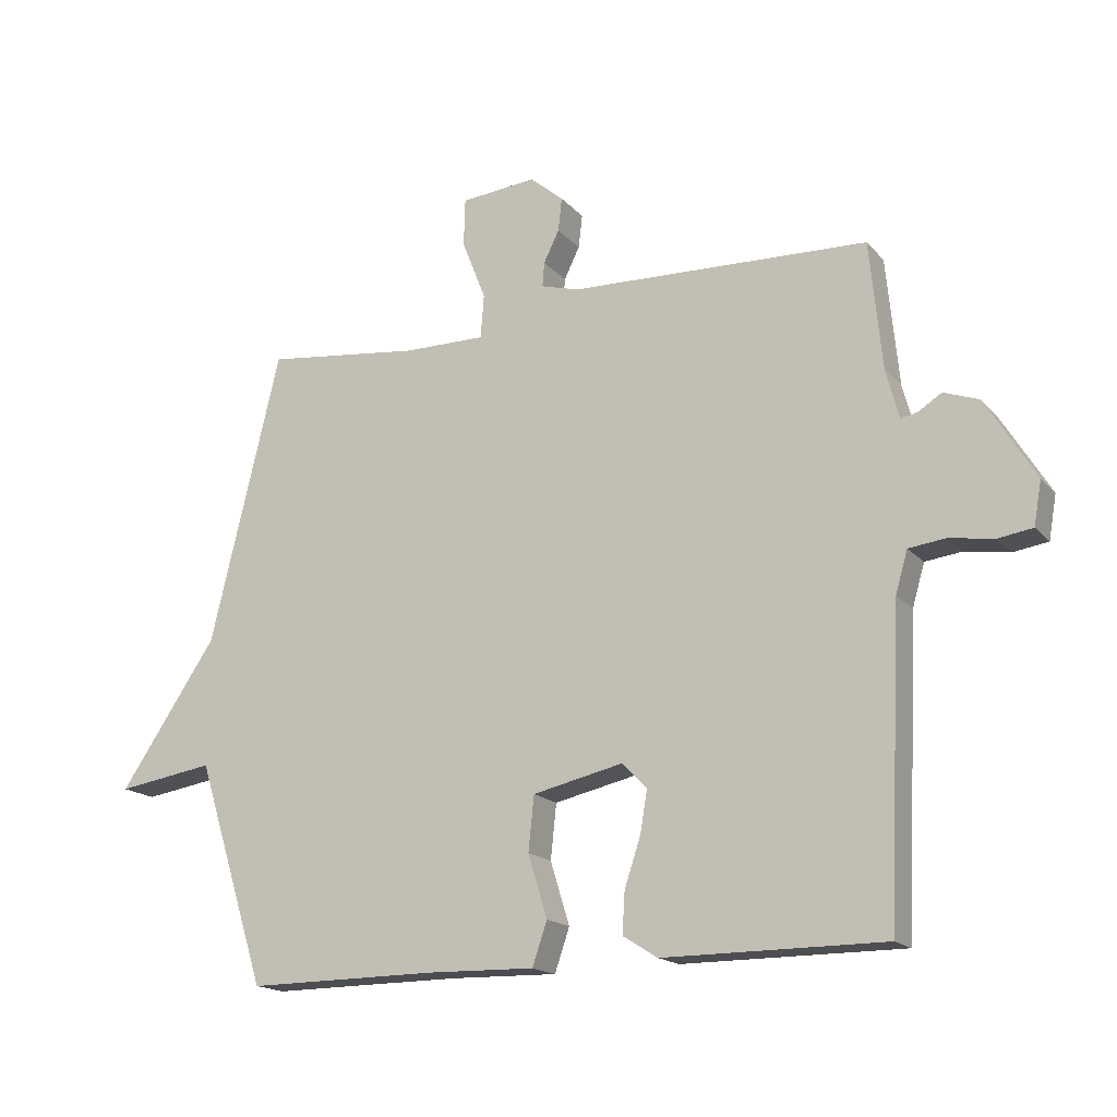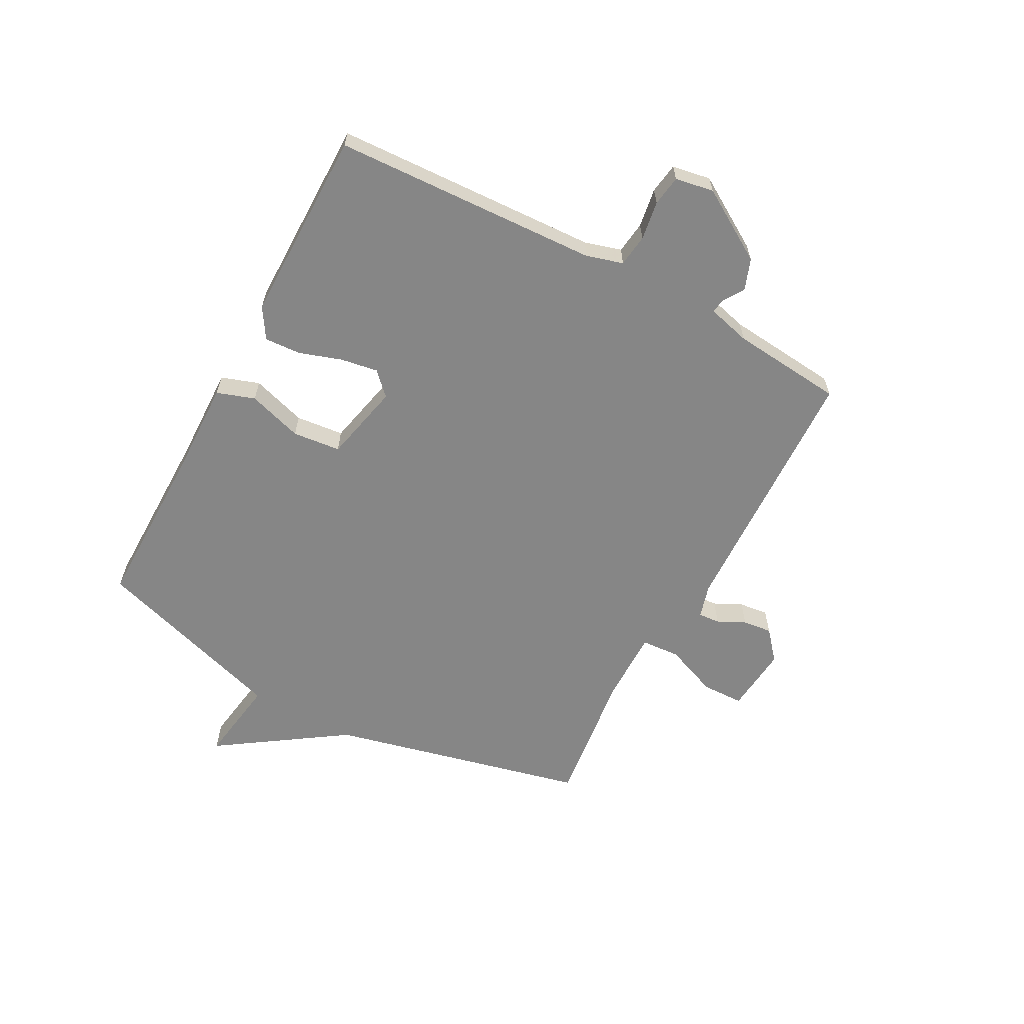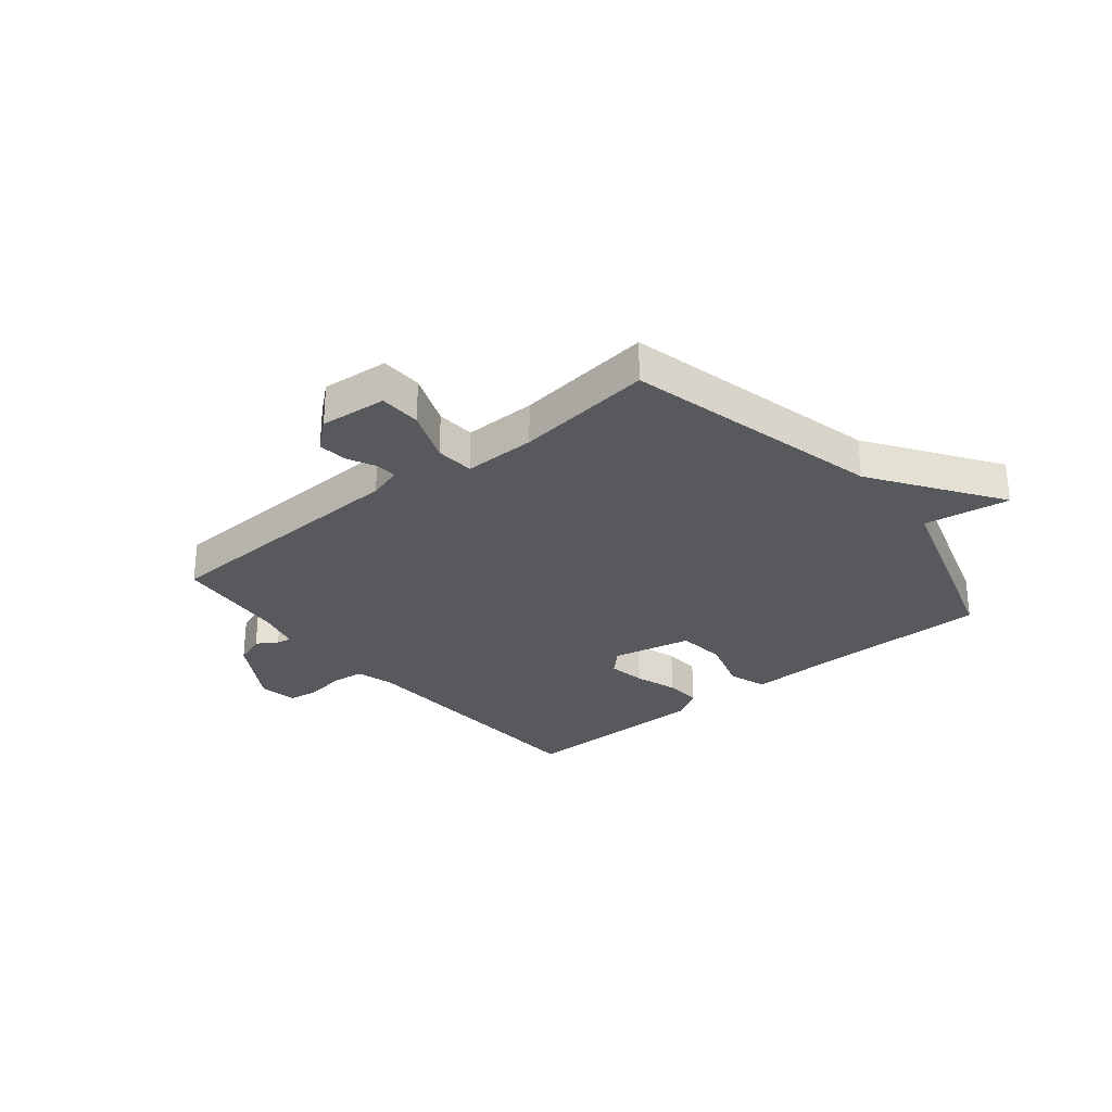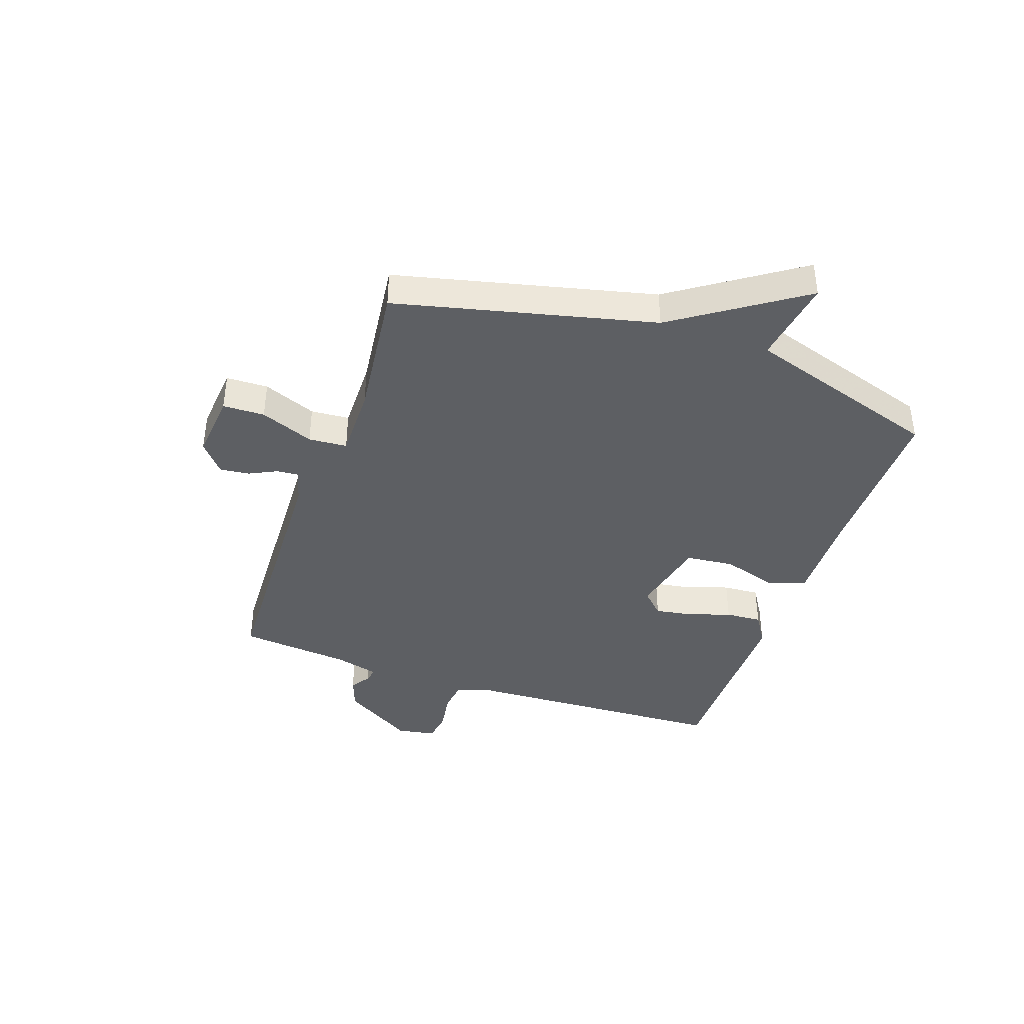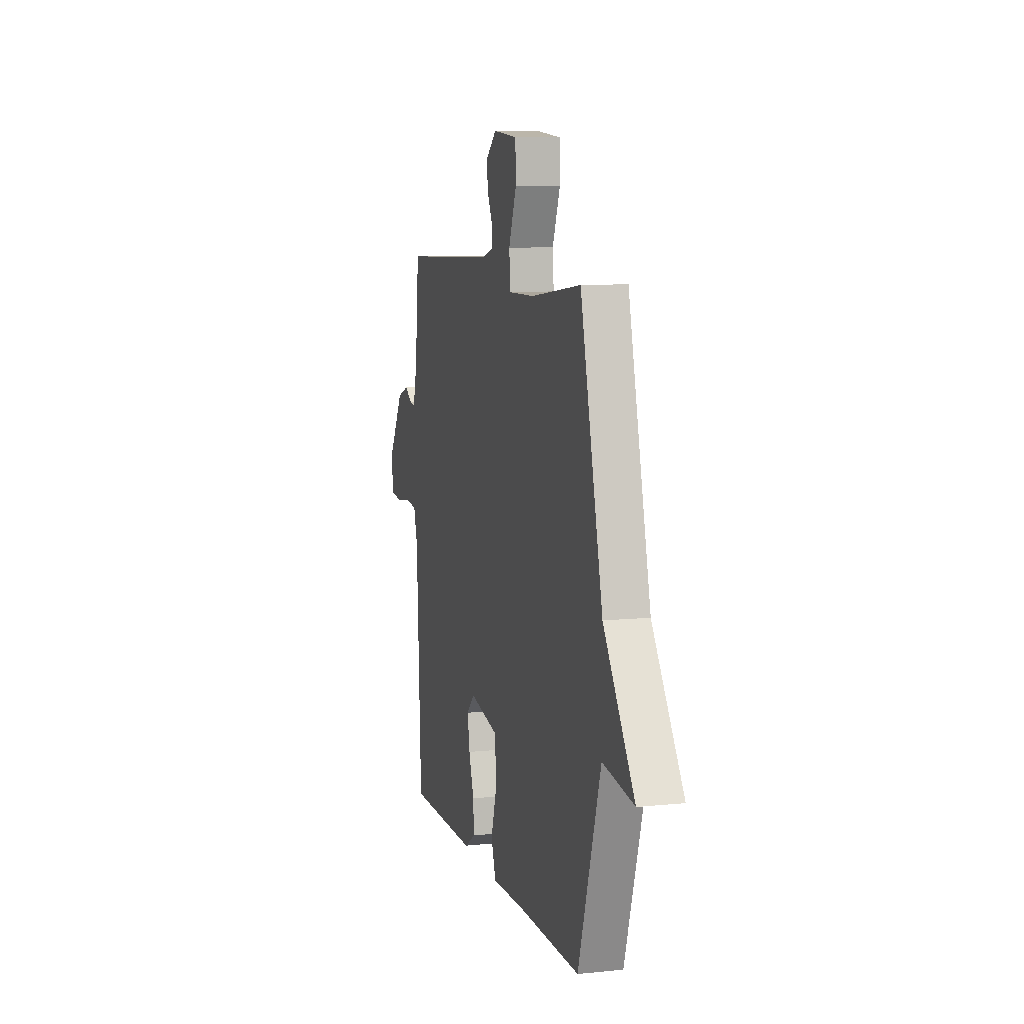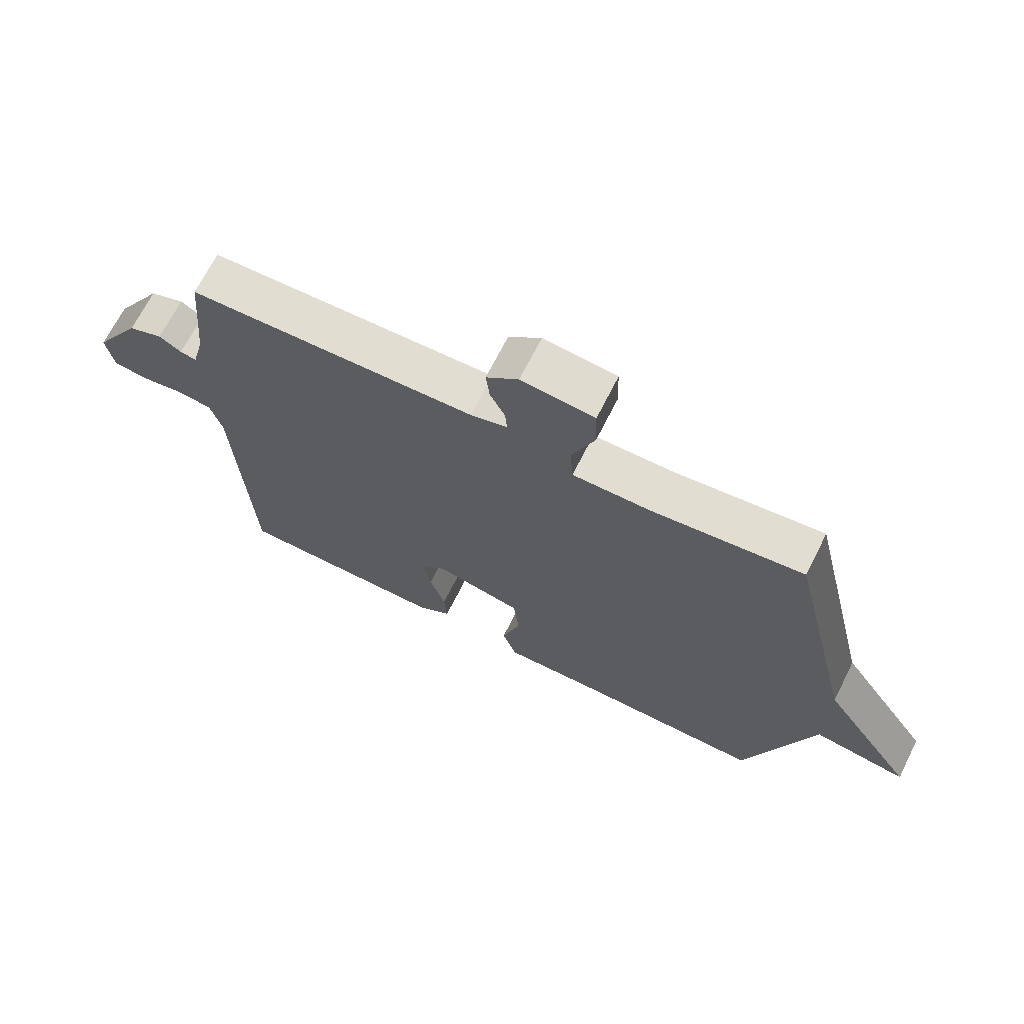
<metadata>
{"format":"obj","ext":"obj","renderer":"f3d","projection":"perspective","resolution":1024,"background":"white","views":[{"elev":-17.0,"azim":-152.9,"up":"+Z"},{"elev":-62.2,"azim":-118.3,"up":"+Y"},{"elev":-29.1,"azim":39.4,"up":"+Y"},{"elev":-40.2,"azim":70.8,"up":"+Y"},{"elev":8.7,"azim":74.6,"up":"+Z"},{"elev":68.6,"azim":26.7,"up":"+Z"}]}
</metadata>
<code>
v 0.5 0.07 -0.5
v 0.205 0.07 -0.498
v 0.037 0.07 -0.502
v 0.014 0.07 -0.435
v 0.044 0.07 -0.338
v 0.035 0.07 -0.253
v -0.105 0.07 -0.222
v -0.144 0.07 -0.261
v -0.133 0.07 -0.327
v -0.108 0.07 -0.402
v -0.104 0.07 -0.466
v -0.158 0.07 -0.5
v -0.5 0.07 -0.5
v -0.522 0.07 -0.03
v -0.541 0.07 0.035
v -0.598 0.07 0.042
v -0.667 0.07 0.031
v -0.721 0.07 0.039
v -0.733 0.07 0.107
v -0.656 0.07 0.233
v -0.601 0.07 0.253
v -0.565 0.07 0.23
v -0.539 0.07 0.225
v -0.519 0.07 0.302
v -0.5 0.07 0.5
v -0.036 0.07 0.517
v 0.023 0.07 0.534
v 0.02 0.07 0.572
v -0.004 0.07 0.621
v -0.01 0.07 0.673
v 0.042 0.07 0.717
v 0.16 0.07 0.706
v 0.162 0.07 0.632
v 0.125 0.07 0.538
v 0.13 0.07 0.47
v 0.257 0.07 0.471
v 0.5 0.07 0.5
v 0.609 0.07 0.046
v 0.76 0.07 -0.177
v 0.609 0.07 -0.154
v 0.5 0 -0.5
v 0.205 0 -0.498
v 0.037 0 -0.502
v 0.014 0 -0.435
v 0.044 0 -0.338
v 0.035 0 -0.253
v -0.105 0 -0.222
v -0.144 0 -0.261
v -0.133 0 -0.327
v -0.108 0 -0.402
v -0.104 0 -0.466
v -0.158 0 -0.5
v -0.5 0 -0.5
v -0.522 0 -0.03
v -0.541 0 0.035
v -0.598 0 0.042
v -0.667 0 0.031
v -0.721 0 0.039
v -0.733 0 0.107
v -0.656 0 0.233
v -0.601 0 0.253
v -0.565 0 0.23
v -0.539 0 0.225
v -0.519 0 0.302
v -0.5 0 0.5
v -0.036 0 0.517
v 0.023 0 0.534
v 0.02 0 0.572
v -0.004 0 0.621
v -0.01 0 0.673
v 0.042 0 0.717
v 0.16 0 0.706
v 0.162 0 0.632
v 0.125 0 0.538
v 0.13 0 0.47
v 0.257 0 0.471
v 0.5 0 0.5
v 0.609 0 0.046
v 0.76 0 -0.177
v 0.609 0 -0.154
f 38 39 40
f 40 1 2
f 38 40 2
f 37 38 2
f 36 37 2
f 35 36 2 3
f 34 35 3
f 32 33 34
f 31 32 34
f 30 31 34
f 29 30 34
f 28 29 34
f 27 28 34
f 26 27 34
f 24 25 26
f 23 24 26 34
f 20 21 22
f 19 20 22
f 18 19 22
f 17 18 22
f 16 17 22
f 15 16 22 23
f 14 15 23 34
f 12 13 14
f 11 12 14
f 10 11 14
f 9 10 14
f 8 9 14
f 7 8 14 34
f 3 4 5
f 34 3 5
f 34 5 6
f 6 7 34
f 80 79 78
f 42 41 80
f 42 80 78
f 42 78 77
f 42 77 76
f 43 42 76 75
f 43 75 74
f 74 73 72
f 74 72 71
f 74 71 70
f 74 70 69
f 74 69 68
f 74 68 67
f 74 67 66
f 66 65 64
f 74 66 64 63
f 62 61 60
f 62 60 59
f 62 59 58
f 62 58 57
f 62 57 56
f 63 62 56 55
f 74 63 55 54
f 54 53 52
f 54 52 51
f 54 51 50
f 54 50 49
f 54 49 48
f 74 54 48 47
f 45 44 43
f 45 43 74
f 46 45 74
f 74 47 46
f 1 41 42 2
f 2 42 43 3
f 3 43 44 4
f 4 44 45 5
f 5 45 46 6
f 6 46 47 7
f 7 47 48 8
f 8 48 49 9
f 9 49 50 10
f 10 50 51 11
f 11 51 52 12
f 12 52 53 13
f 13 53 54 14
f 14 54 55 15
f 15 55 56 16
f 16 56 57 17
f 17 57 58 18
f 18 58 59 19
f 19 59 60 20
f 20 60 61 21
f 21 61 62 22
f 22 62 63 23
f 23 63 64 24
f 24 64 65 25
f 25 65 66 26
f 26 66 67 27
f 27 67 68 28
f 28 68 69 29
f 29 69 70 30
f 30 70 71 31
f 31 71 72 32
f 32 72 73 33
f 33 73 74 34
f 34 74 75 35
f 35 75 76 36
f 36 76 77 37
f 37 77 78 38
f 38 78 79 39
f 39 79 80 40
f 40 80 41 1

</code>
